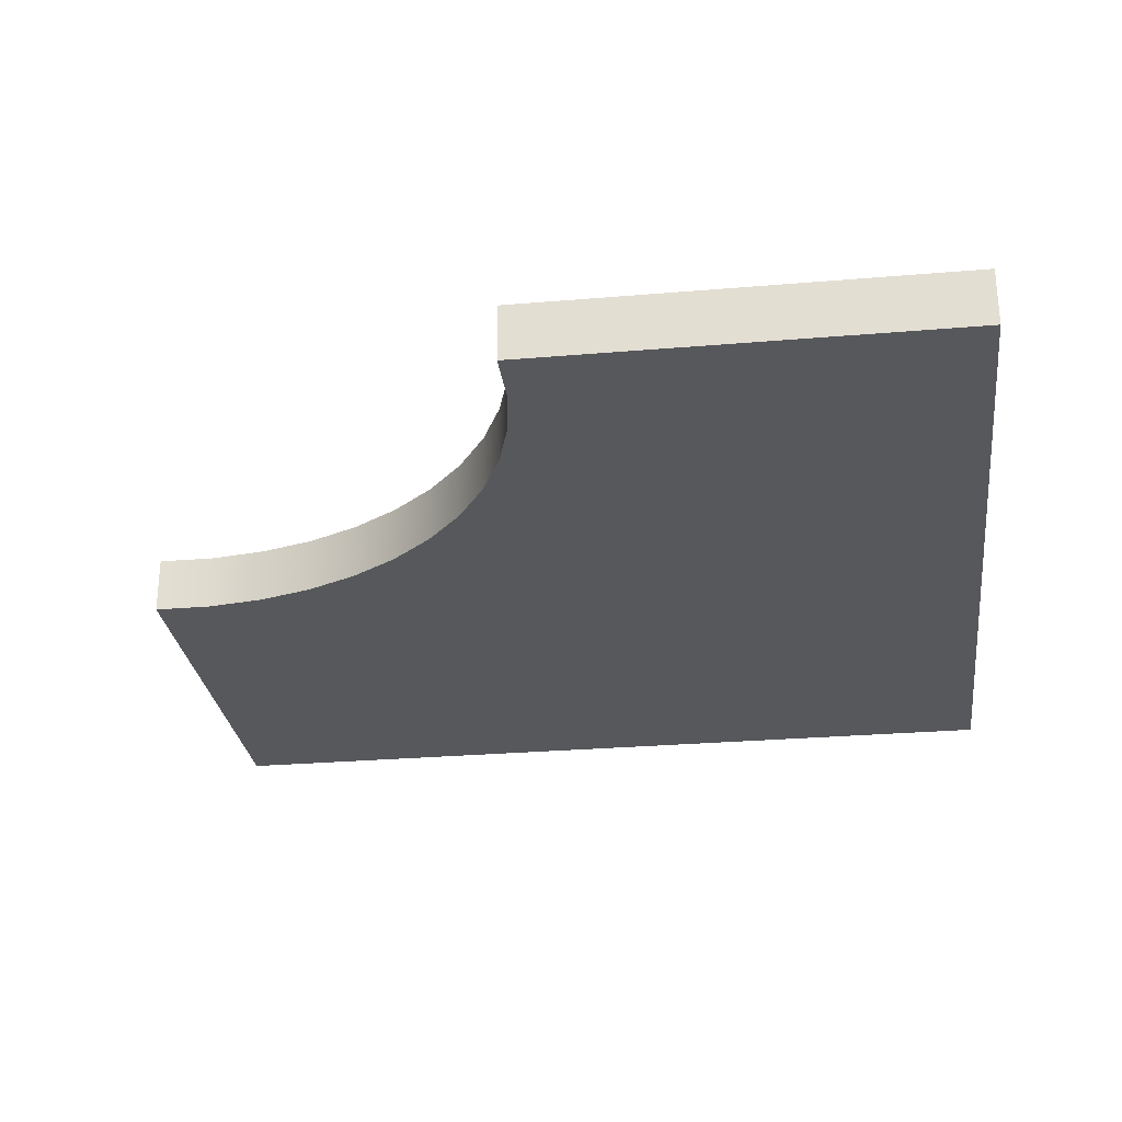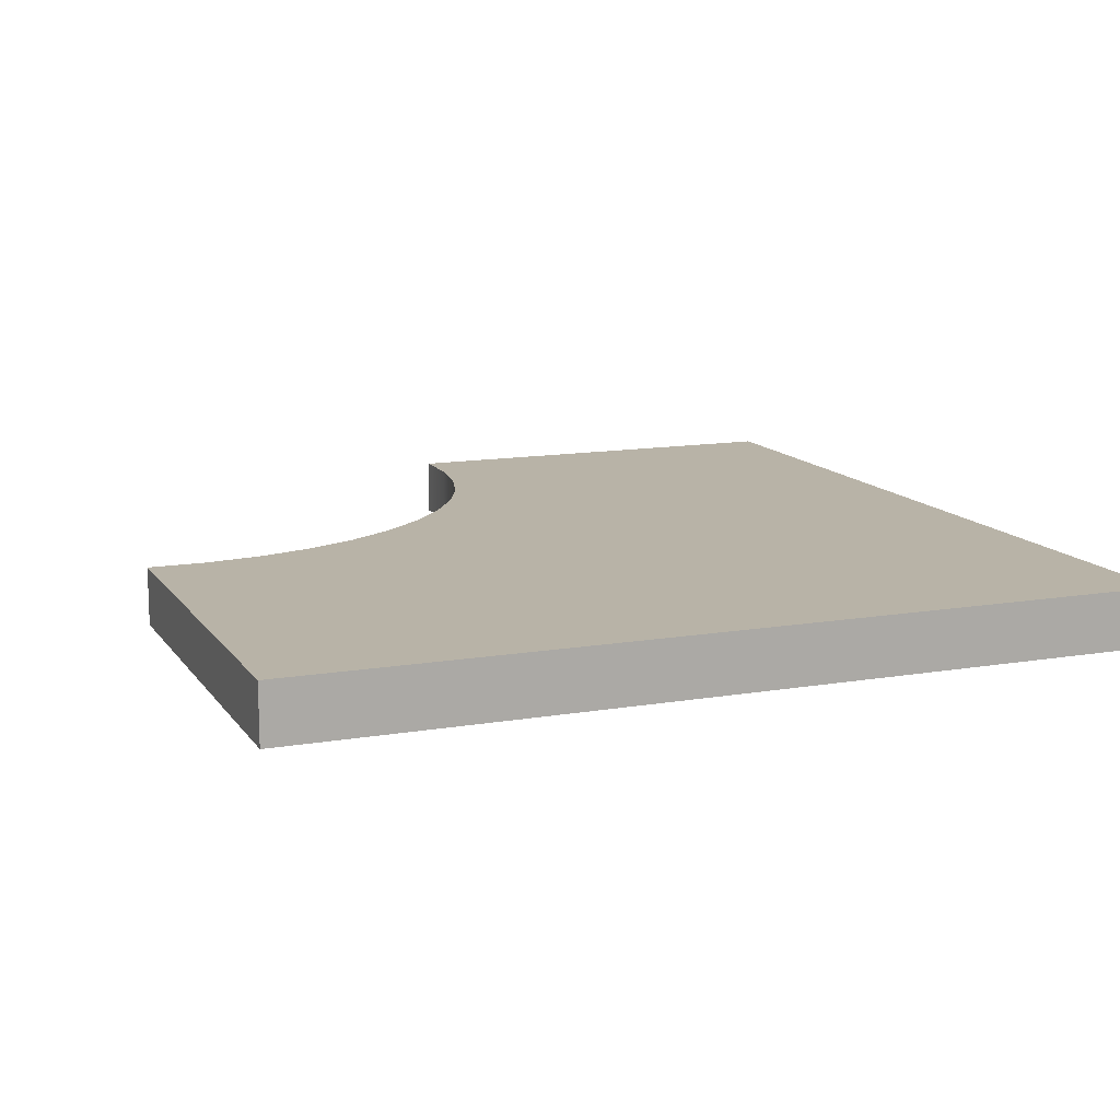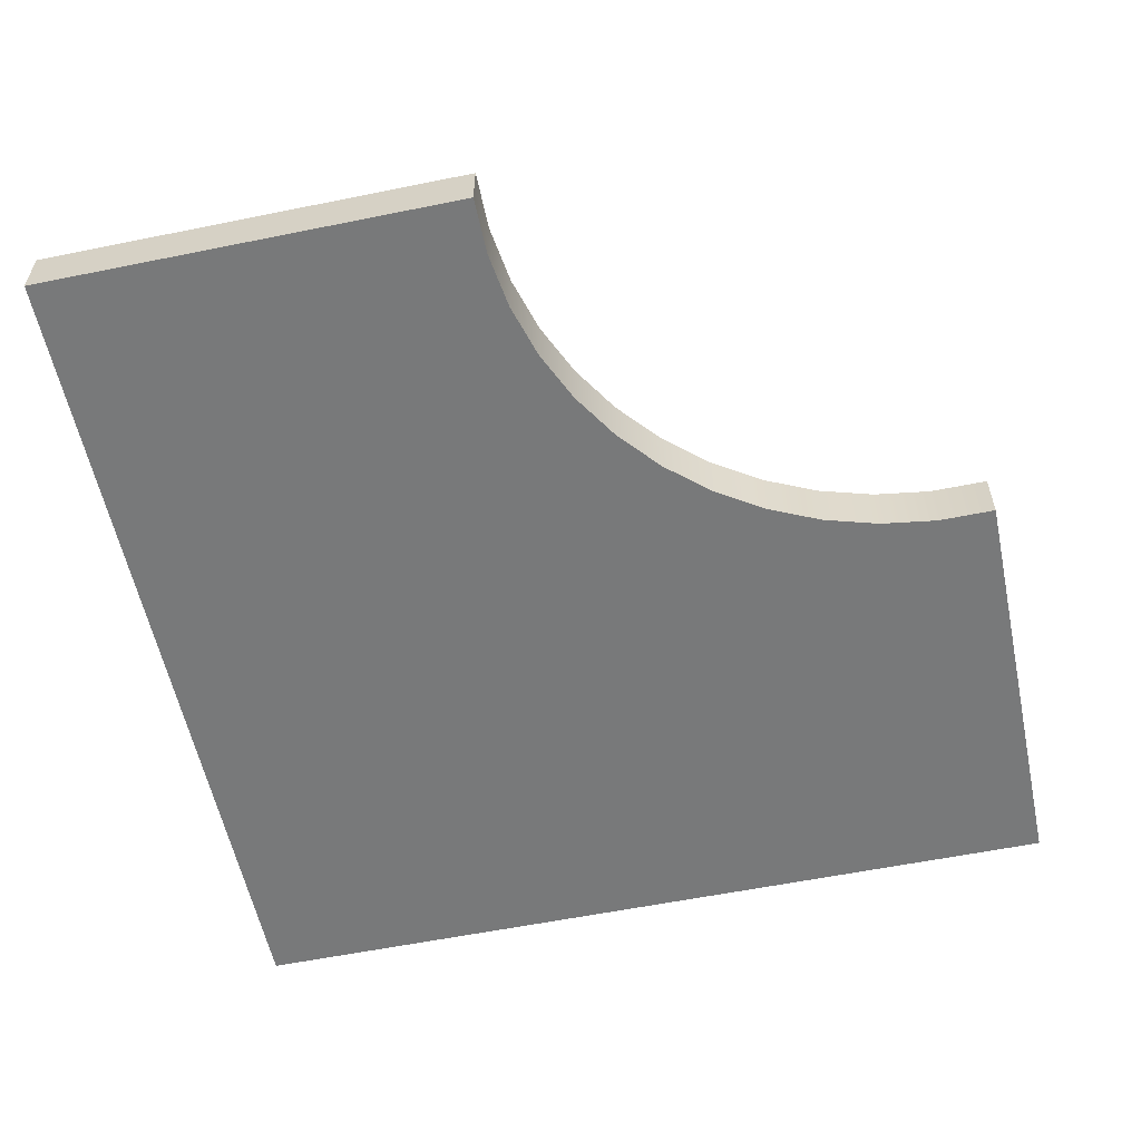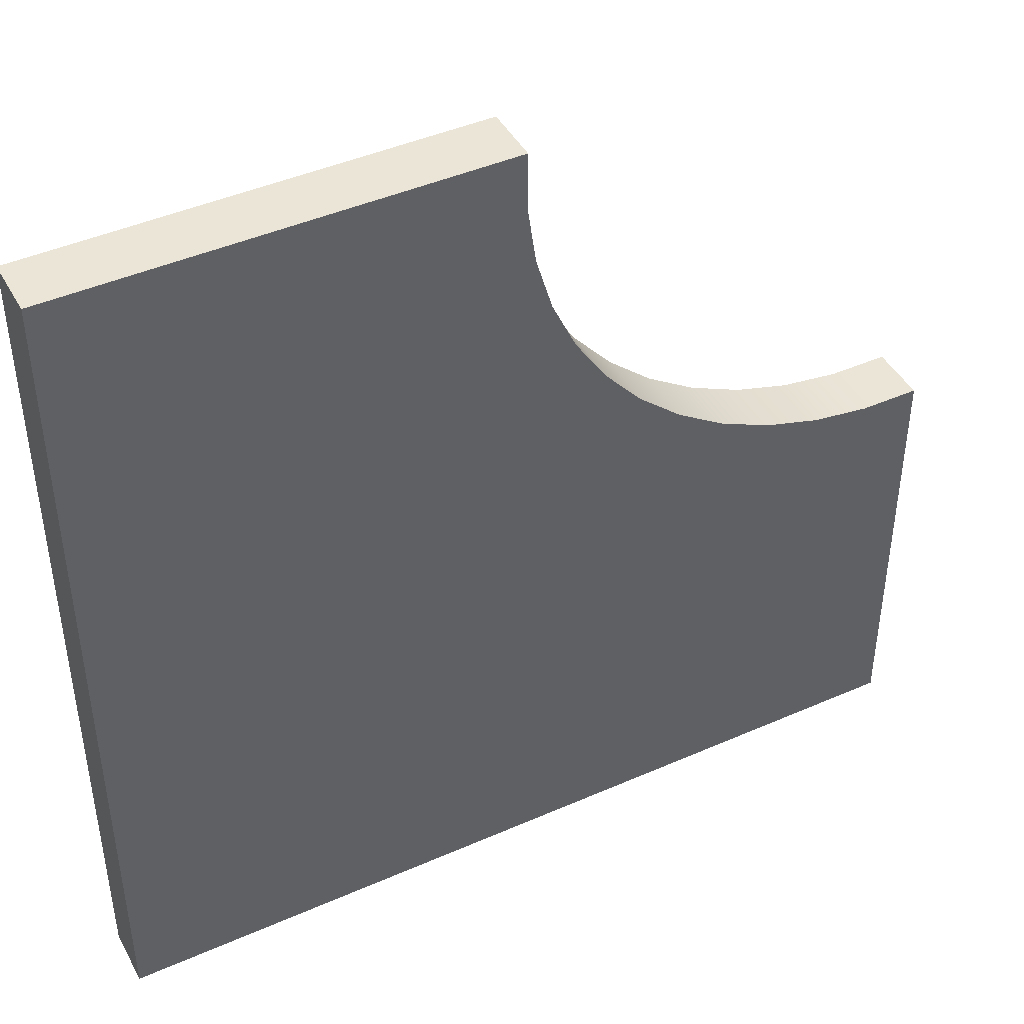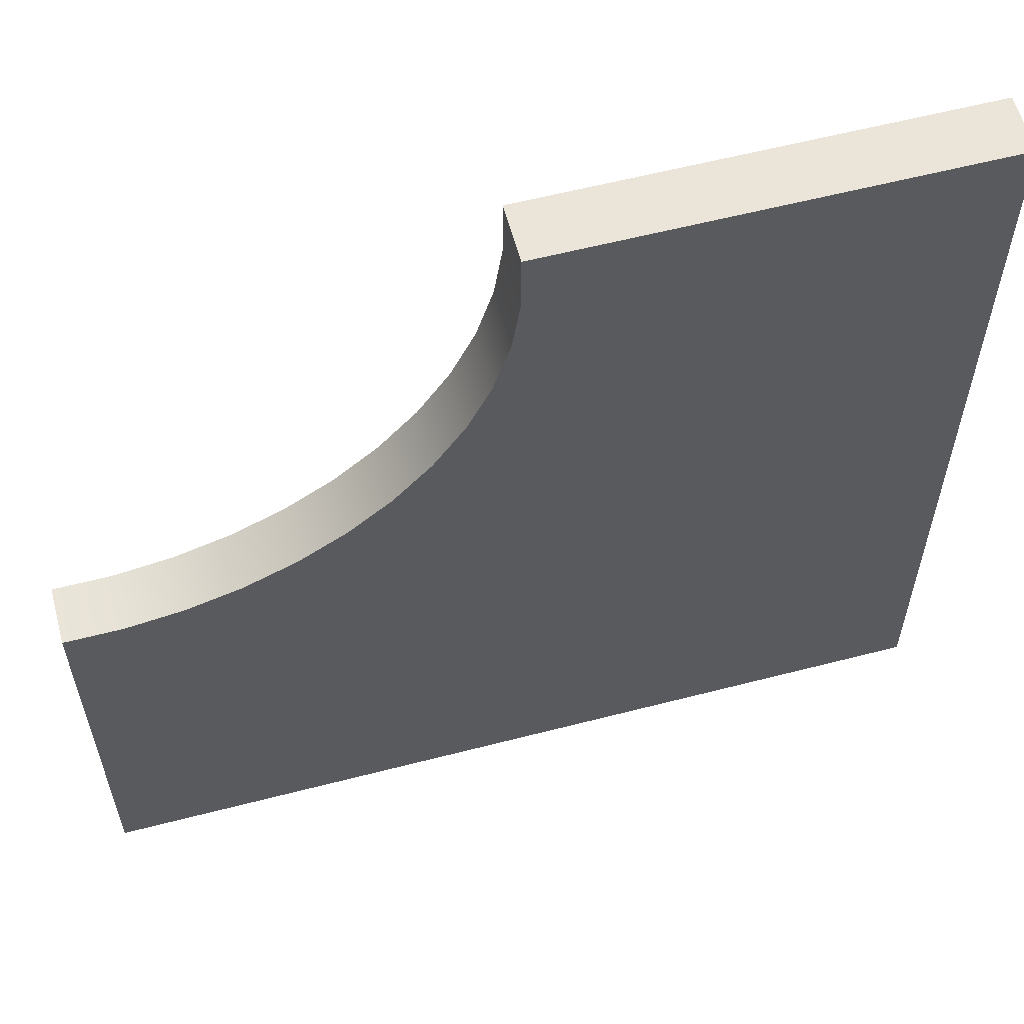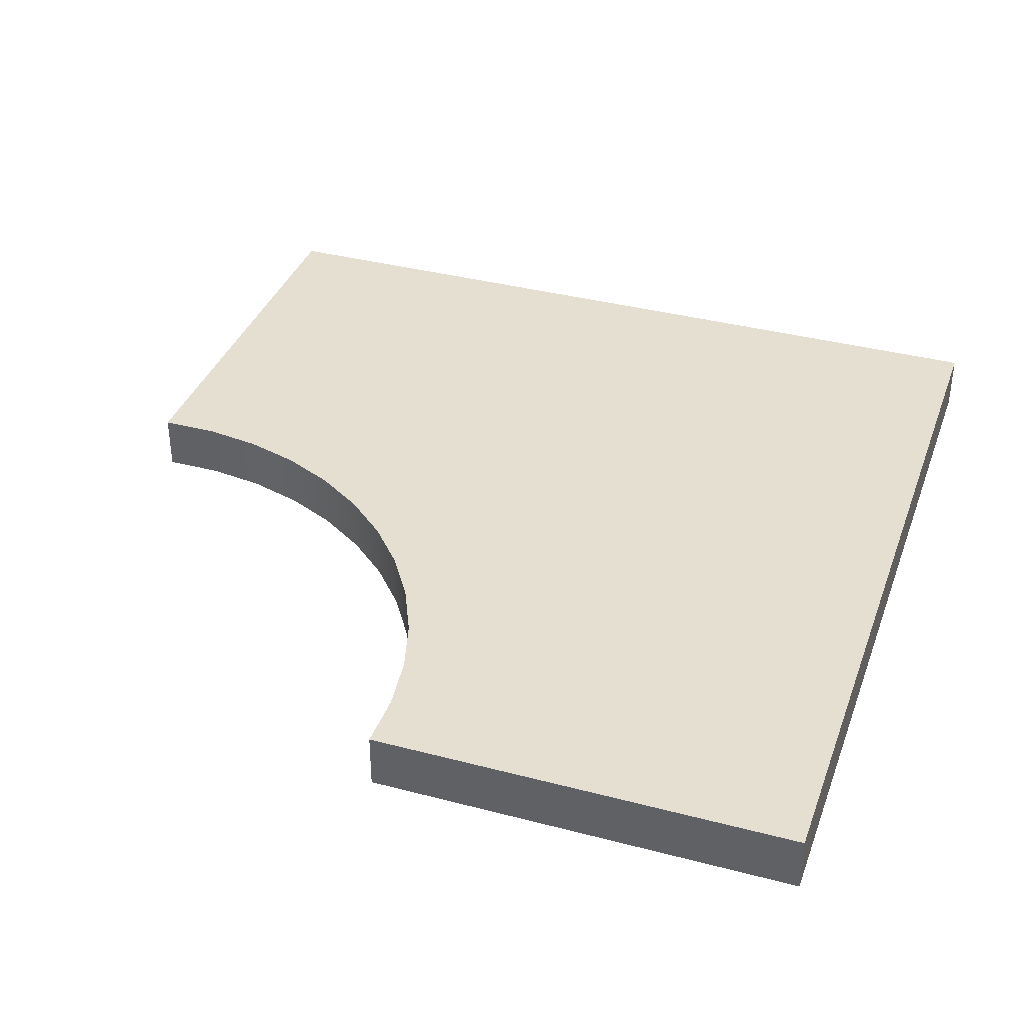
<metadata>
{"format":"obj","ext":"obj","renderer":"f3d","projection":"perspective","resolution":1024,"background":"white","views":[{"elev":-27.8,"azim":7.4,"up":"+Y"},{"elev":12.8,"azim":68.3,"up":"+Y"},{"elev":-57.7,"azim":-78.1,"up":"+Y"},{"elev":44.3,"azim":152.8,"up":"+Z"},{"elev":59.3,"azim":-14.9,"up":"+Z"},{"elev":36.8,"azim":18.8,"up":"+Y"}]}
</metadata>
<code>
v  -150 10 -150
v  -150 10 -0
v  -130 10 -0.01
v  -110.2 10 2.84
v  -90.93 10 8.47
v  -72.71 10 16.79
v  150 10 150
v  -55.87 10 27.62
v  -40.73 10 40.73
v  -27.62 10 55.86
v  -16.79 10 72.71
v  -8.47 10 90.93
v  -2.84 10 110.2
v  0.0099 10 130
v  0 10 150
v  150 10 -150
v  -130 -10 -0.01
v  -150 -10 -0
v  -150 -10 -150
v  -110.2 -10 2.84
v  -90.93 -10 8.47
v  -72.71 -10 16.79
v  -55.87 -10 27.62
v  -40.73 -10 40.73
v  -27.62 -10 55.86
v  -16.79 -10 72.71
v  150 -10 -150
v  -8.47 -10 90.93
v  -2.84 -10 110.2
v  0.0099 -10 130
v  0 -10 150
v  150 -10 150
g FloorA_002
f 1 2 3 4
f 1 4 5 6
f 7 1 6 8
f 7 8 9 10
f 7 10 11 12
f 7 12 13 14
f 14 15 7
f 1 7 16
f 17 18 19 20
f 21 20 19 22
f 23 22 19 24
f 25 24 19 26
f 26 19 27 28
f 29 28 27 30
f 31 30 27 32
f 16 7 32 27
f 1 16 27 19
f 7 15 31 32
f 30 31 15 14
f 29 30 14 13
f 28 29 13 12
f 26 28 12 11
f 25 26 11 10
f 24 25 10 9
f 23 24 9 8
f 22 23 8 6
f 21 22 6 5
f 20 21 5 4
f 17 20 4 3
f 18 17 3 2
f 1 19 18 2

</code>
